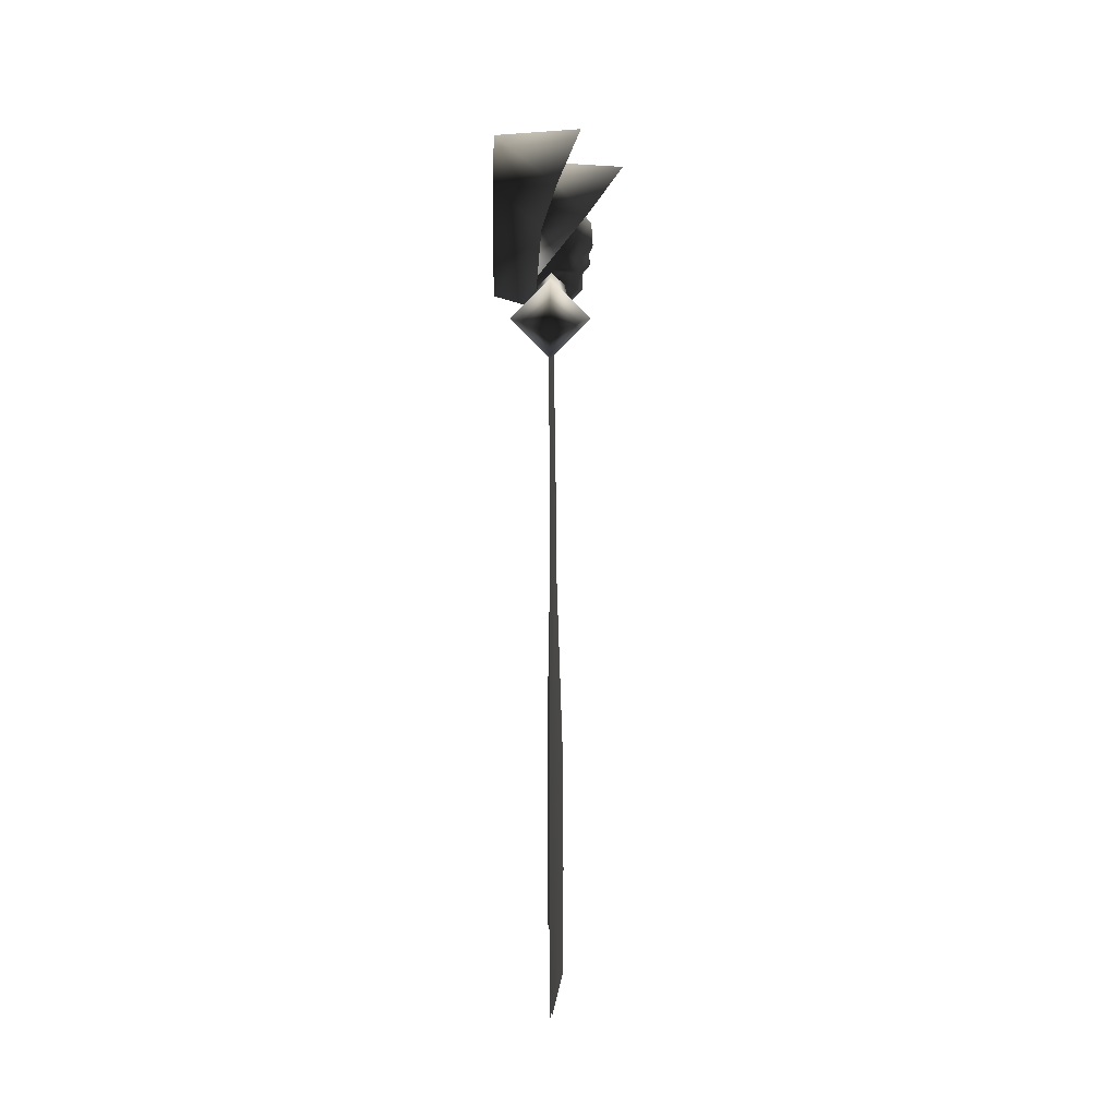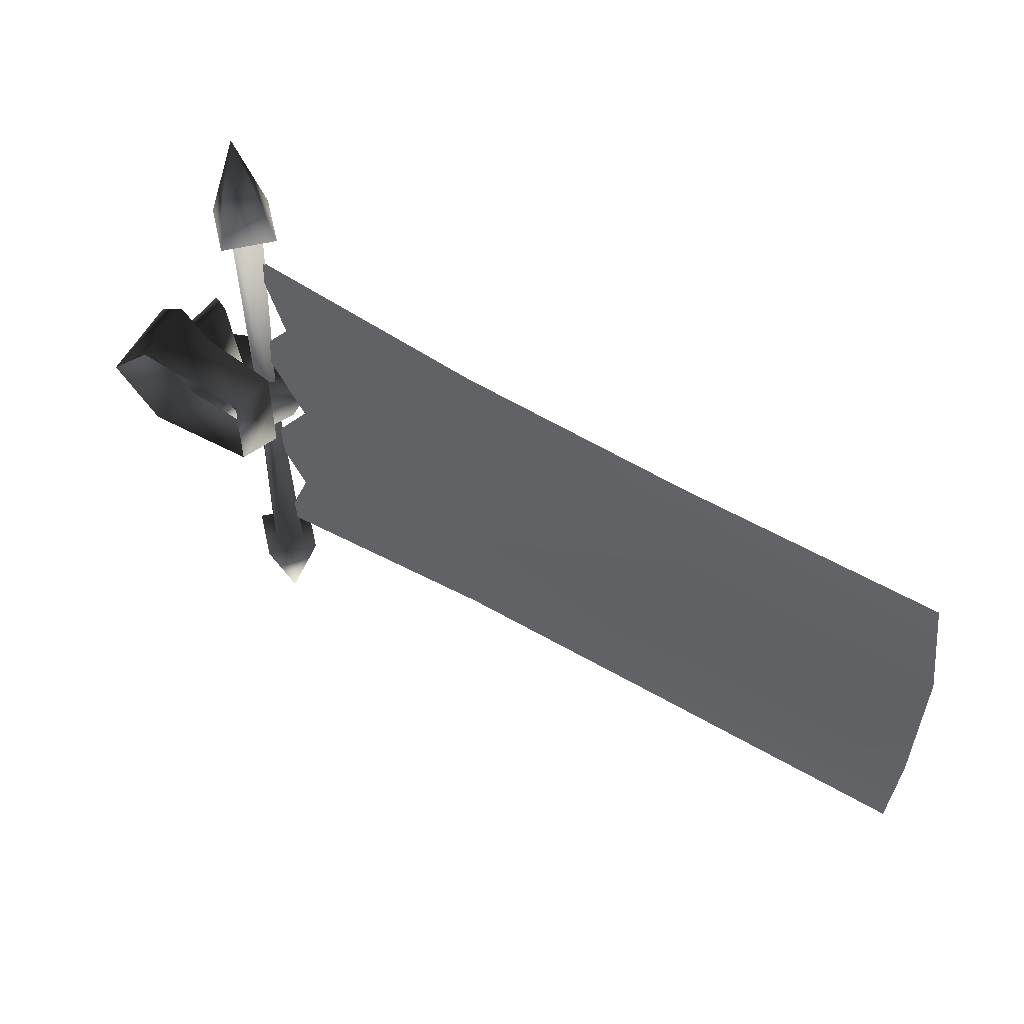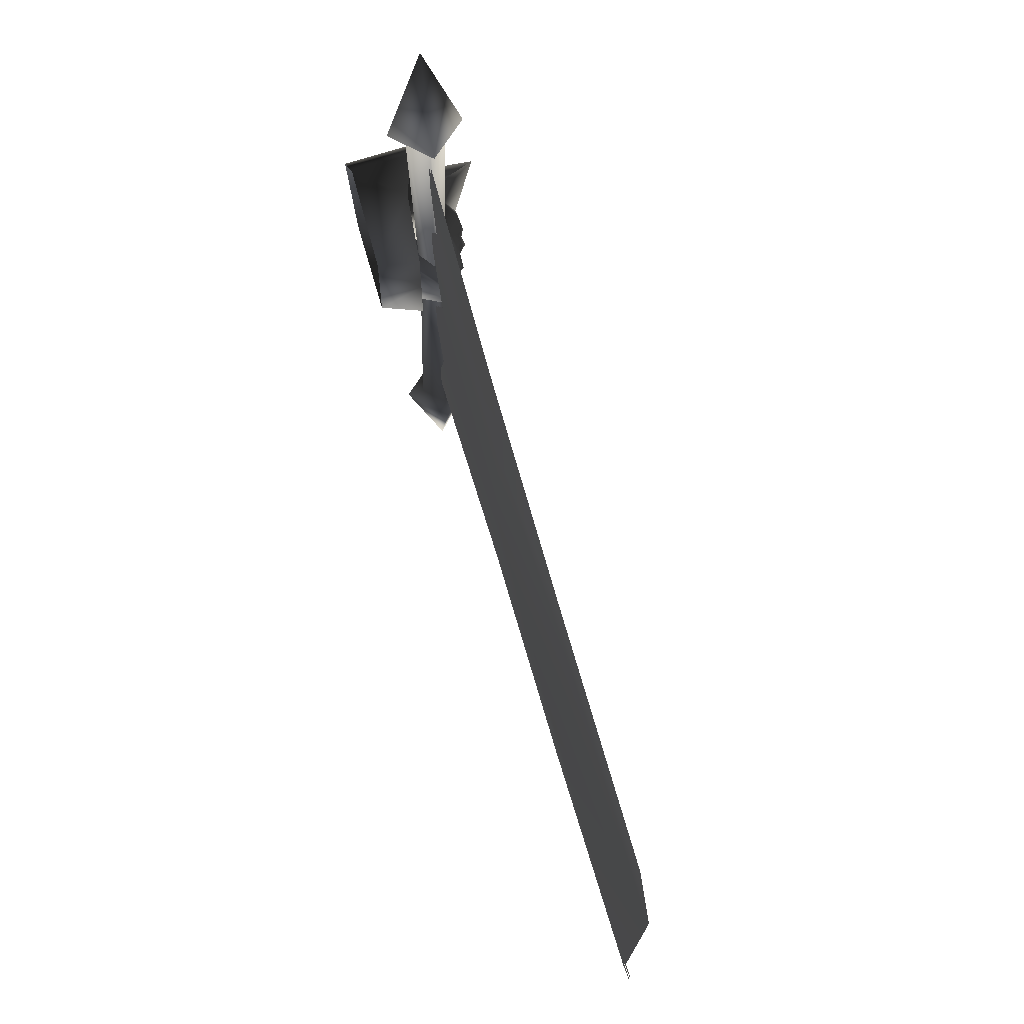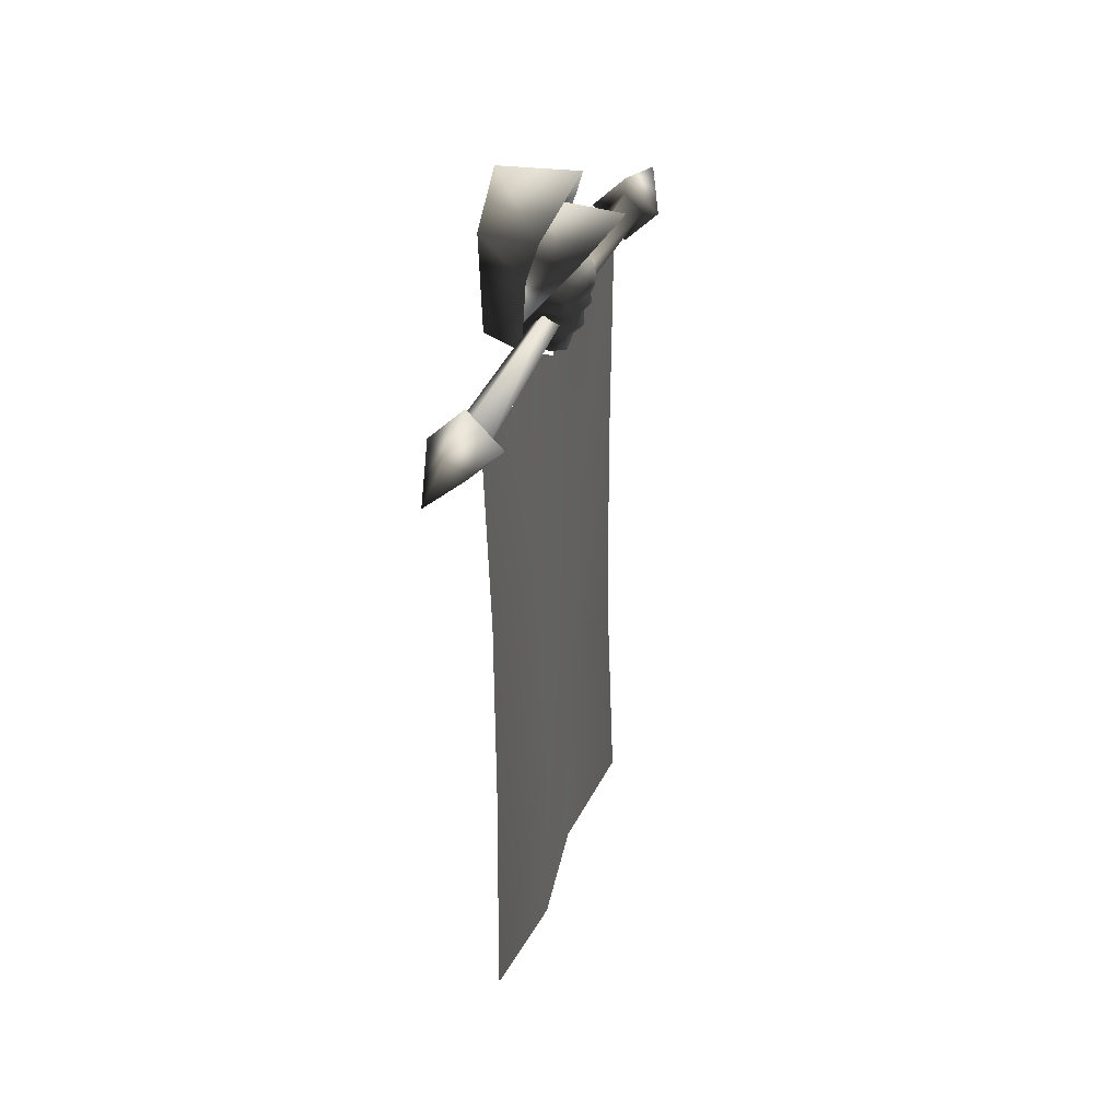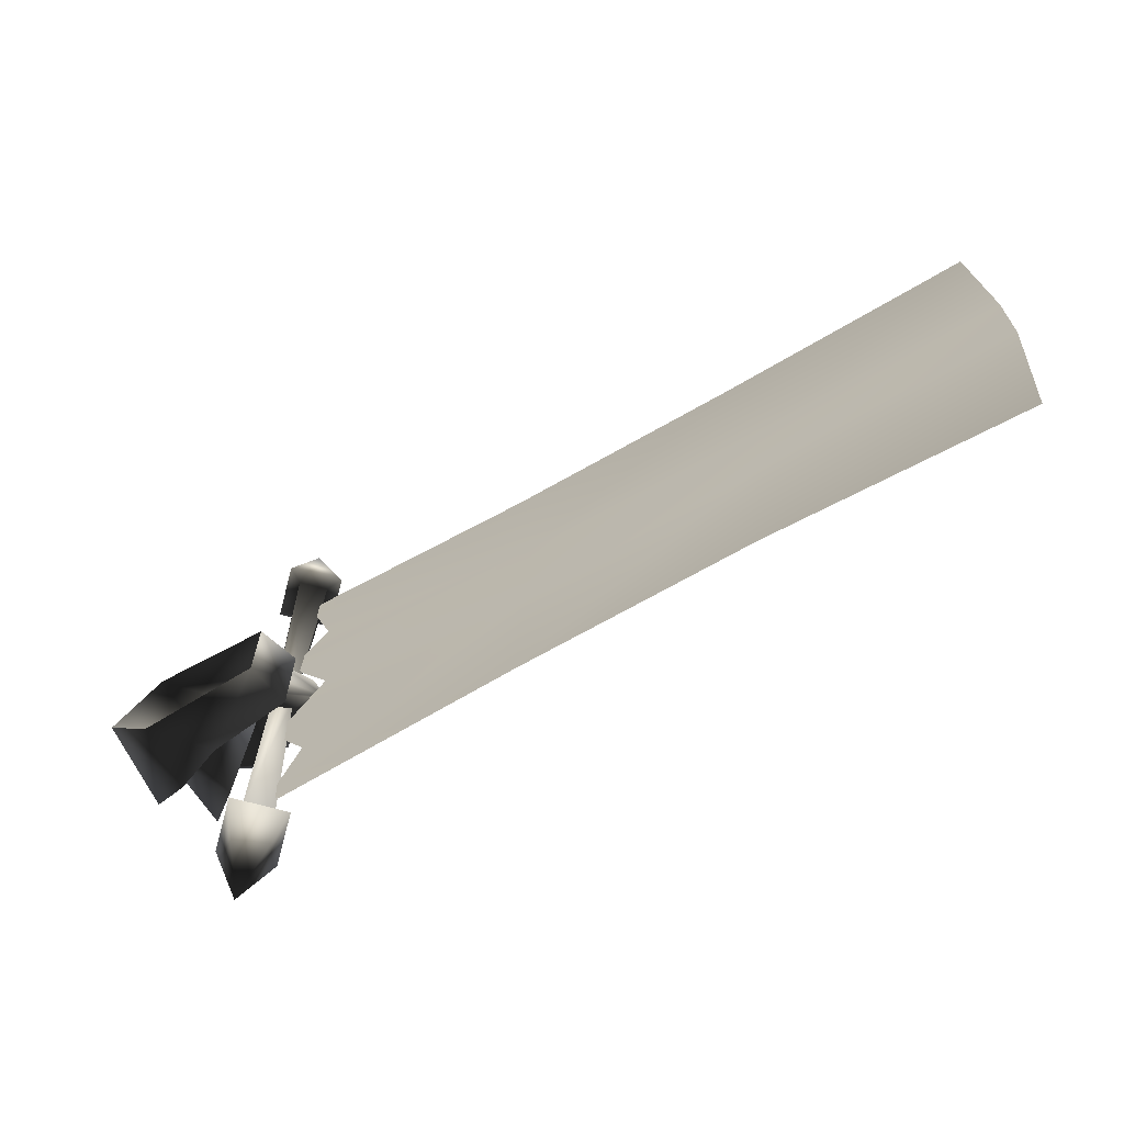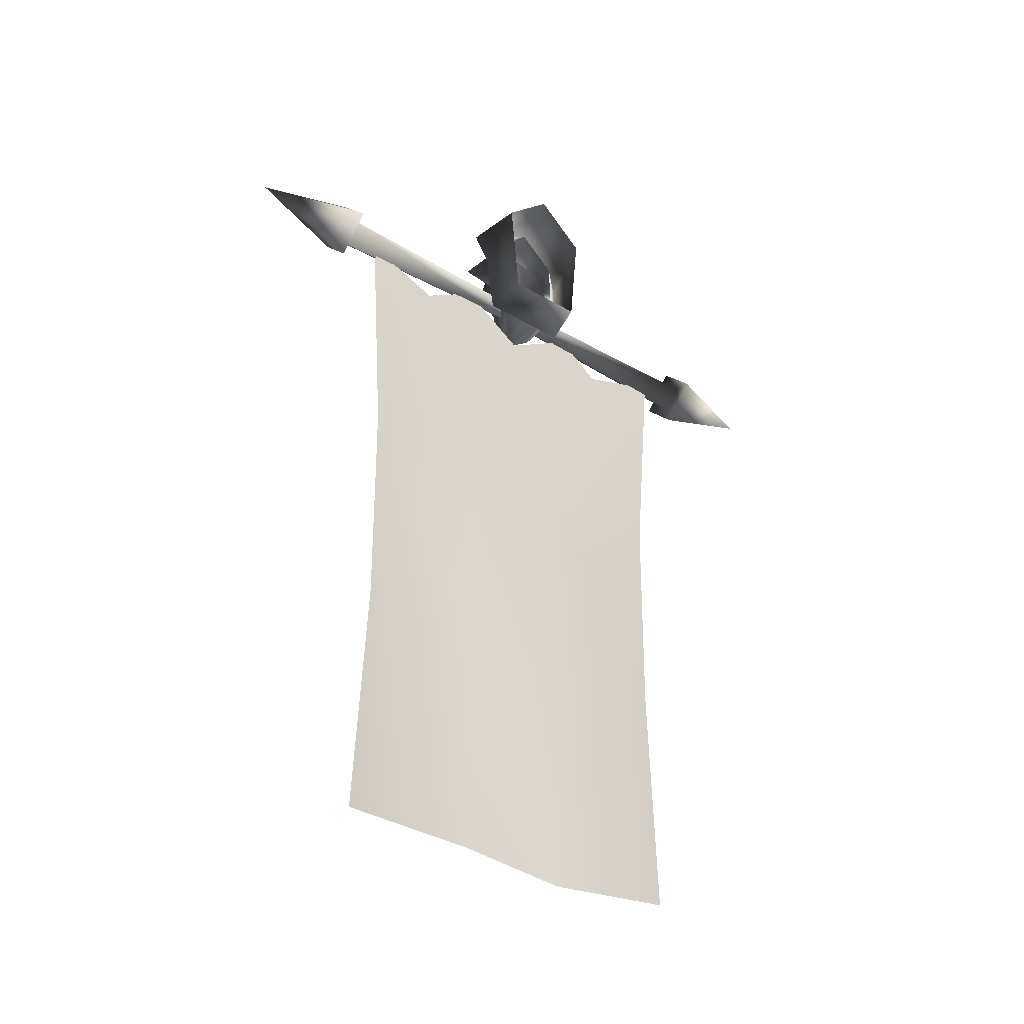
<metadata>
{"format":"obj","ext":"obj","renderer":"f3d","projection":"perspective","resolution":1024,"background":"white","views":[{"elev":14.1,"azim":0.1,"up":"+Y"},{"elev":55.6,"azim":-57.7,"up":"+Z"},{"elev":64.6,"azim":-15.0,"up":"+Z"},{"elev":34.6,"azim":17.6,"up":"+Y"},{"elev":-68.5,"azim":-60.0,"up":"+Z"},{"elev":-35.1,"azim":-128.3,"up":"+Y"}]}
</metadata>
<code>
v 0.2747 2.41 0.1458
v 0.1079 2.44 0.1109
v 0.08776 2.176 0.1022
v 0.1216 2.138 0.1441
v 0.142 2.37 0.1604
v -0.0004373 2.17 0.1238
v -0.0004263 2.498 0.1546
v 0.1865 2.5 0.1756
v -0.0004263 2.498 0.1546
v 0.08776 2.176 -0.09909
v 0.2747 2.41 -0.1427
v 0.1592 2.434 -0.09687
v 0.1079 2.44 -0.1077
v 0.2747 2.41 -0.1427
v 0.08776 2.176 -0.09909
v 0.2747 2.41 0.1458
v 0.08776 2.176 0.1022
v 0.1592 2.434 0.1
v 0.1592 2.434 -0.09687
v 0.384 2.541 0.001572
v 0.1747 2.475 0.001539
v 0.2747 2.41 -0.1427
v 0.1592 2.434 0.1
v 0.2747 2.41 0.1458
v 0.1711 2.235 0.001497
v 0.1711 2.247 0.7416
v 0.23 2.188 0.7427
v 0.2088 2.197 0.001497
v 0.1711 2.129 0.7437
v 0.1711 2.159 0.001497
v 0.1123 2.188 0.7427
v 0.1335 2.197 0.001497
v 0.23 2.188 -0.7397
v 0.1711 2.247 -0.7386
v 0.1711 2.129 -0.7407
v 0.1123 2.188 -0.7397
v 0.1187 2.557 0.001539
v 0.2747 2.41 -0.1427
v 0.1079 2.44 -0.1077
v 0.2747 2.41 0.1458
v 0.1079 2.44 0.1109
v 0.384 2.541 0.001572
v 0.142 2.37 -0.1573
v 0.1216 2.138 -0.141
v -0.0004369 2.17 -0.1208
v -0.0004259 2.498 -0.1515
v 0.1865 2.5 -0.1725
v 0.1216 2.138 0.1441
v -0.0004373 2.17 0.1238
v 0.1216 2.138 0.00154
v -0.0004369 2.17 -0.1208
v 0.1216 2.138 -0.141
v 0.1865 2.5 0.1756
v -0.0004183 2.634 0.001544
v -0.0004263 2.498 0.1546
v 0.1865 2.5 -0.1725
v -0.0004259 2.498 -0.1515
v 0.2584 2.652 0.001568
v 0.2584 2.652 0.001568
v 0.1079 2.44 -0.1077
v 0.1865 2.5 -0.1725
v 0.142 2.37 -0.1573
v 0.08776 2.176 -0.09909
v 0.1216 2.138 -0.141
v 0.08776 2.176 0.001538
v 0.1079 2.44 0.1108
v 0.1187 2.557 0.001538
v 0.1216 2.138 0.00154
v 0.1216 2.138 0.1441
v 0.08776 2.176 0.1022
v 0.142 2.37 0.1604
v 0.1865 2.5 0.1756
v 0.1711 2.194 1.079
v 0.06284 2.188 0.7497
v 0.1711 2.08 0.7517
v 0.2795 2.188 0.7497
v 0.1711 2.296 0.7478
v 0.1123 2.188 0.7427
v 0.1711 2.129 0.7437
v 0.23 2.188 0.7427
v 0.1711 2.247 0.7416
v 0.1711 2.194 -1.076
v 0.2795 2.188 -0.7467
v 0.1711 2.08 -0.7487
v 0.1711 2.247 -0.7386
v 0.23 2.188 -0.7397
v 0.1711 2.296 -0.7448
v 0.06284 2.188 -0.7467
v 0.1711 2.129 -0.7407
v 0.1123 2.188 -0.7397
v 0.1715 2.083 0.3626
v 0.183 1.428 0.1868
v 0.1715 2.163 0.2562
v 0.1715 2.146 0.5537
v 0.1715 1.463 0.5647
v 0.1715 2.146 0.6253
v 0.1715 2.052 -0.007272
v 0.1715 2.163 0.1786
v 0.1715 2.163 -0.1696
v 0.1715 1.428 -0.191
v 0.1715 2.163 -0.2558
v 0.1715 2.083 -0.3877
v 0.1715 0.7902 0.5568
v 0.2056 0.7415 0.1842
v 0.1715 0.05124 0.5799
v 0.2056 0.01826 0.1919
v 0.1595 0.7415 -0.1883
v 0.1595 0.01826 -0.196
v 0.1715 2.146 -0.5525
v 0.1815 1.463 -0.5689
v 0.1715 2.146 -0.6229
v 0.2084 0.05124 -0.584
v 0.1869 0.7902 -0.5609
v 0.1669 2.163 0.2562
v 0.1785 1.428 0.1868
v 0.1669 2.083 0.3626
v 0.1669 2.146 0.5537
v 0.1669 1.463 0.5647
v 0.1669 2.146 0.6253
v 0.1669 2.163 0.1786
v 0.1669 2.052 -0.007272
v 0.1669 0.7902 0.5568
v 0.1669 2.163 -0.1696
v 0.1669 1.428 -0.191
v 0.2011 0.7415 0.1842
v 0.1669 0.05124 0.5799
v 0.1669 2.083 -0.3877
v 0.1669 2.146 -0.5525
v 0.1669 2.163 -0.2558
v 0.155 0.7415 -0.1883
v 0.155 0.01826 -0.196
v 0.2011 0.01826 0.1919
v 0.1823 0.7902 -0.5609
v 0.2038 0.05124 -0.584
v 0.177 1.463 -0.5689
v 0.1669 2.146 -0.6229
v 0.08776 2.176 -0.09909
v 0.1728 2.103 -0.05352
v 0.2113 2.083 0.001539
v 0.08776 2.176 0.001539
v 0.08776 2.176 0.1022
v 0.2427 2.271 -0.07071
v 0.2835 2.279 0.001539
v 0.2587 2.228 -0.02467
v 0.2882 2.251 0.001539
v 0.2651 2.223 0.001539
v 0.2587 2.228 0.02774
v 0.2471 2.18 0.03672
v 0.203 2.236 0.08386
v 0.1773 2.194 0.07747
v 0.1728 2.103 0.0566
v 0.2203 2.15 0.04302
v 0.2113 2.083 0.001539
v 0.2335 2.143 0.001539
v 0.2203 2.15 -0.03995
v 0.2471 2.18 -0.03364
v 0.2631 2.173 0.001539
v 0.203 2.236 -0.08078
v 0.2276 2.249 -0.1061
v 0.1773 2.194 -0.07439
v 0.1146 2.263 -0.1008
v 0.2187 2.291 -0.09723
v 0.2515 2.335 -0.08907
v 0.2847 2.321 -0.04883
v 0.1592 2.434 -0.09687
v 0.2229 2.421 -0.07257
v 0.2904 2.375 0.001539
v 0.1592 2.434 0.09995
v 0.2229 2.421 0.07565
v 0.1747 2.475 0.001539
v 0.2227 2.451 0.001539
v 0.2515 2.335 0.09215
v 0.2187 2.291 0.1003
v 0.1146 2.263 0.1039
v 0.2276 2.249 0.1092
v 0.2427 2.271 0.07379
v 0.2847 2.321 0.05191
v 0.2957 2.307 0.001539
g FK_BANNER02WALL
o FK_BANNER02WALL0
f 1 2 3
f 4 5 6
f 5 7 6
f 8 9 5
f 10 11 12
f 13 14 15
f 16 17 18
f 19 20 21
f 20 19 22
f 23 20 24
f 20 23 21
f 25 26 27
f 25 27 28
f 28 27 29
f 28 29 30
f 30 29 31
f 30 31 32
f 25 33 34
f 32 25 34
f 32 26 25
f 32 31 26
f 25 28 33
f 28 35 33
f 28 30 35
f 30 36 35
f 30 32 36
f 32 34 36
f 37 38 39
f 40 37 41
f 42 37 40
f 37 42 38
f 43 44 45
f 46 43 45
f 46 47 43
f 48 49 50
f 50 49 51
f 51 52 50
f 53 54 55
f 54 56 57
f 54 58 56
f 58 54 53
f 59 60 61
f 62 61 60
f 62 60 63
f 62 63 64
f 63 65 64
f 59 66 67
f 60 59 67
f 68 64 65
f 69 68 65
f 65 70 69
f 70 71 69
f 66 71 70
f 72 71 66
f 66 59 72
f 73 74 75
f 73 75 76
f 73 76 77
f 73 77 74
f 78 74 77
f 79 74 78
f 79 75 74
f 80 75 79
f 80 76 75
f 81 76 80
f 81 77 76
f 78 77 81
f 82 83 84
f 85 86 83
f 85 83 87
f 82 87 83
f 82 88 87
f 82 84 88
f 86 84 83
f 86 89 84
f 89 88 84
f 89 90 88
f 90 87 88
f 90 85 87
f 91 92 93
f 92 91 94
f 92 94 95
f 94 96 95
f 97 98 92
f 98 93 92
f 99 100 101
f 102 101 100
f 92 95 103
f 104 103 105
f 103 104 92
f 100 92 104
f 100 97 92
f 100 99 97
f 105 106 104
f 107 104 106
f 106 108 107
f 109 110 111
f 104 107 100
f 108 112 113
f 113 107 108
f 107 113 110
f 110 100 107
f 110 109 100
f 109 102 100
f 114 115 116
f 117 116 115
f 118 117 115
f 118 119 117
f 115 114 120
f 115 120 121
f 122 118 115
f 121 123 124
f 115 121 124
f 125 115 124
f 115 125 122
f 126 122 125
f 124 127 128
f 124 129 127
f 129 124 123
f 130 131 132
f 131 130 133
f 133 134 131
f 135 133 130
f 136 135 128
f 124 128 135
f 130 124 135
f 124 130 125
f 132 125 130
f 125 132 126
f 137 138 139
f 139 140 137
f 139 141 140
f 142 143 144
f 143 145 144
f 145 146 144
f 145 147 146
f 148 146 147
f 147 149 148
f 149 150 148
f 149 141 150
f 150 141 151
f 141 139 151
f 152 151 153
f 152 150 151
f 150 152 148
f 152 154 148
f 154 152 153
f 154 153 155
f 155 156 154
f 154 156 157
f 144 158 159
f 144 156 158
f 156 144 146
f 156 146 157
f 148 157 146
f 154 157 148
f 142 144 159
f 160 156 155
f 158 156 160
f 155 153 138
f 155 138 160
f 160 138 137
f 158 160 137
f 161 158 137
f 161 159 158
f 162 159 161
f 159 162 142
f 162 163 142
f 163 164 142
f 165 162 161
f 163 162 165
f 166 163 165
f 166 167 163
f 168 169 170
f 171 170 169
f 165 170 166
f 171 166 170
f 171 167 166
f 171 169 167
f 169 172 167
f 169 168 172
f 172 168 173
f 168 174 173
f 173 174 175
f 175 176 173
f 173 176 172
f 172 176 177
f 172 177 167
f 143 147 145
f 164 143 142
f 164 178 143
f 163 167 164
f 164 167 178
f 177 178 167
f 177 143 178
f 177 176 143
f 176 147 143
f 176 175 147
f 147 175 149
f 174 149 175
f 174 141 149

</code>
